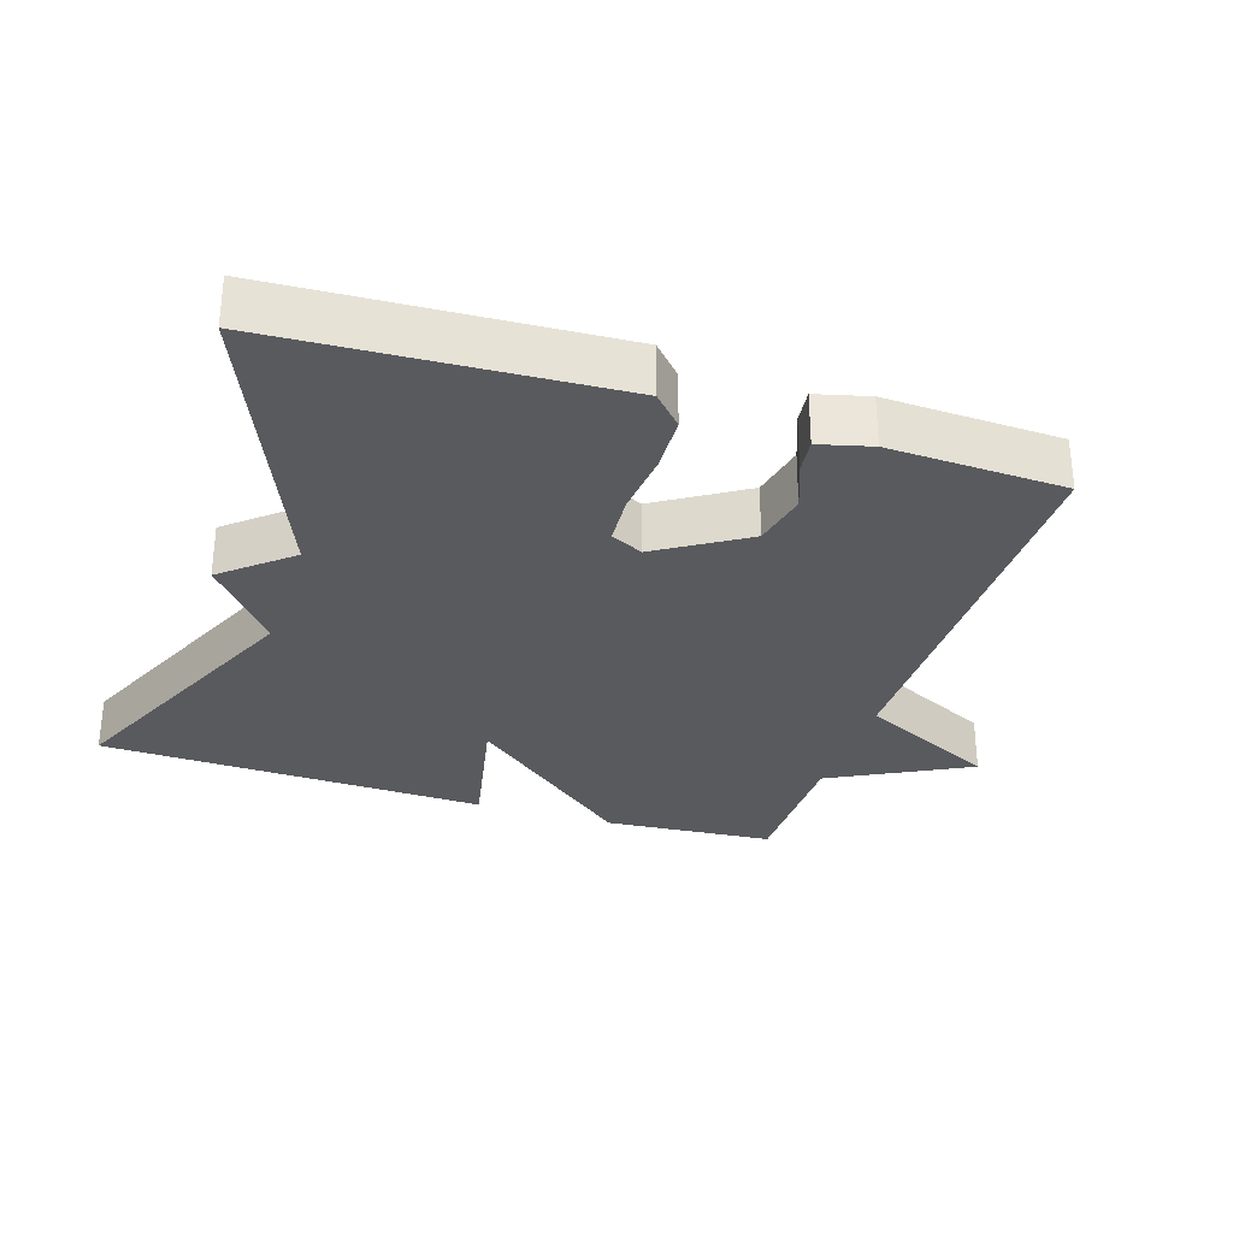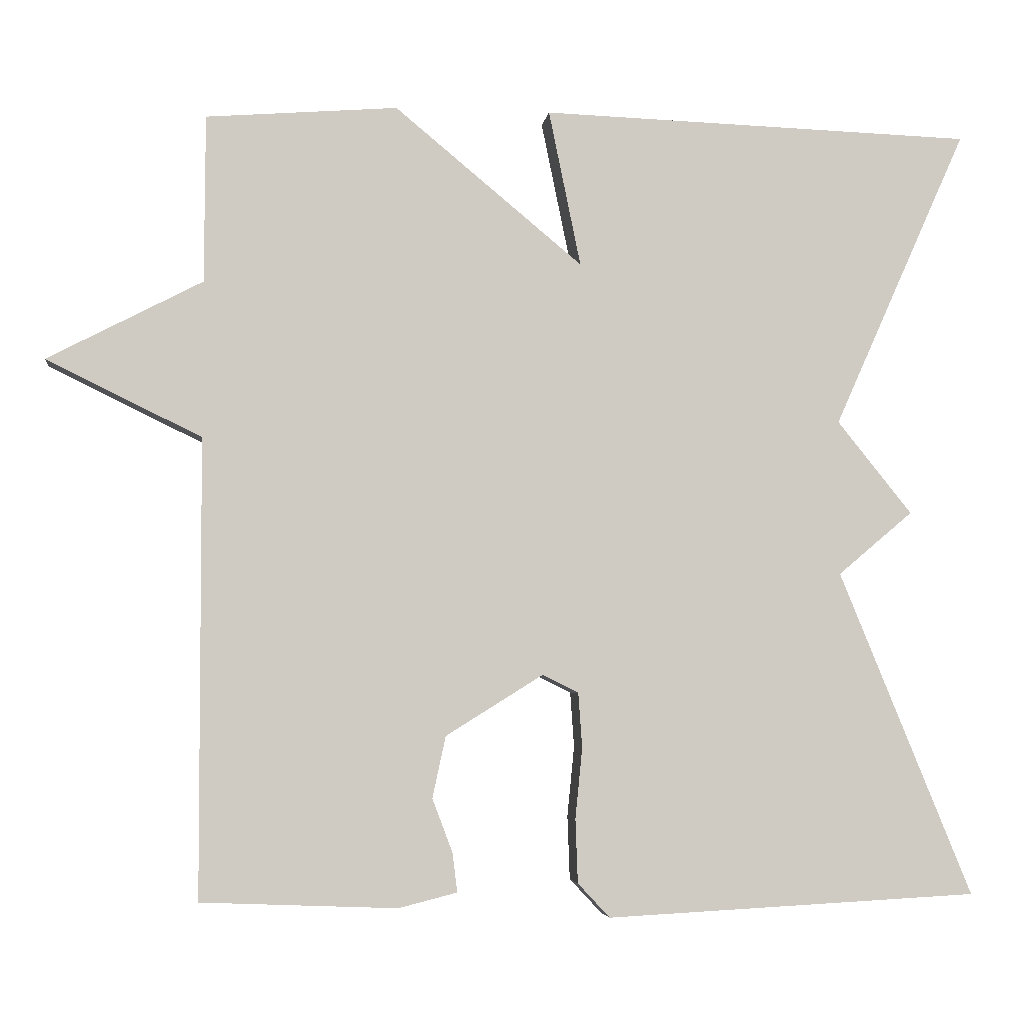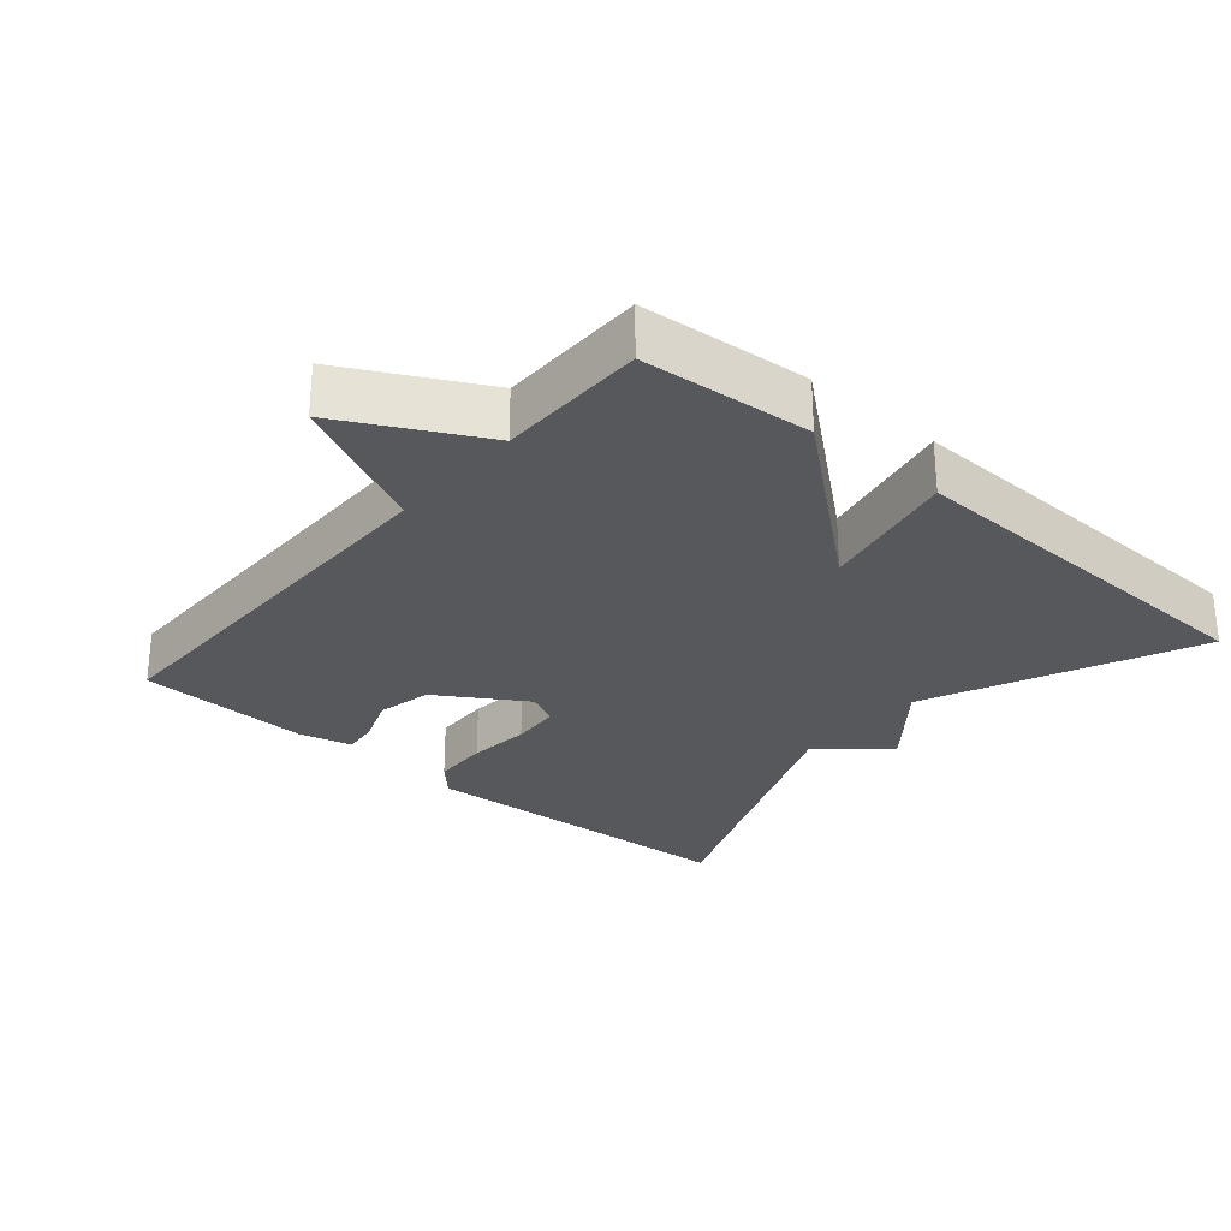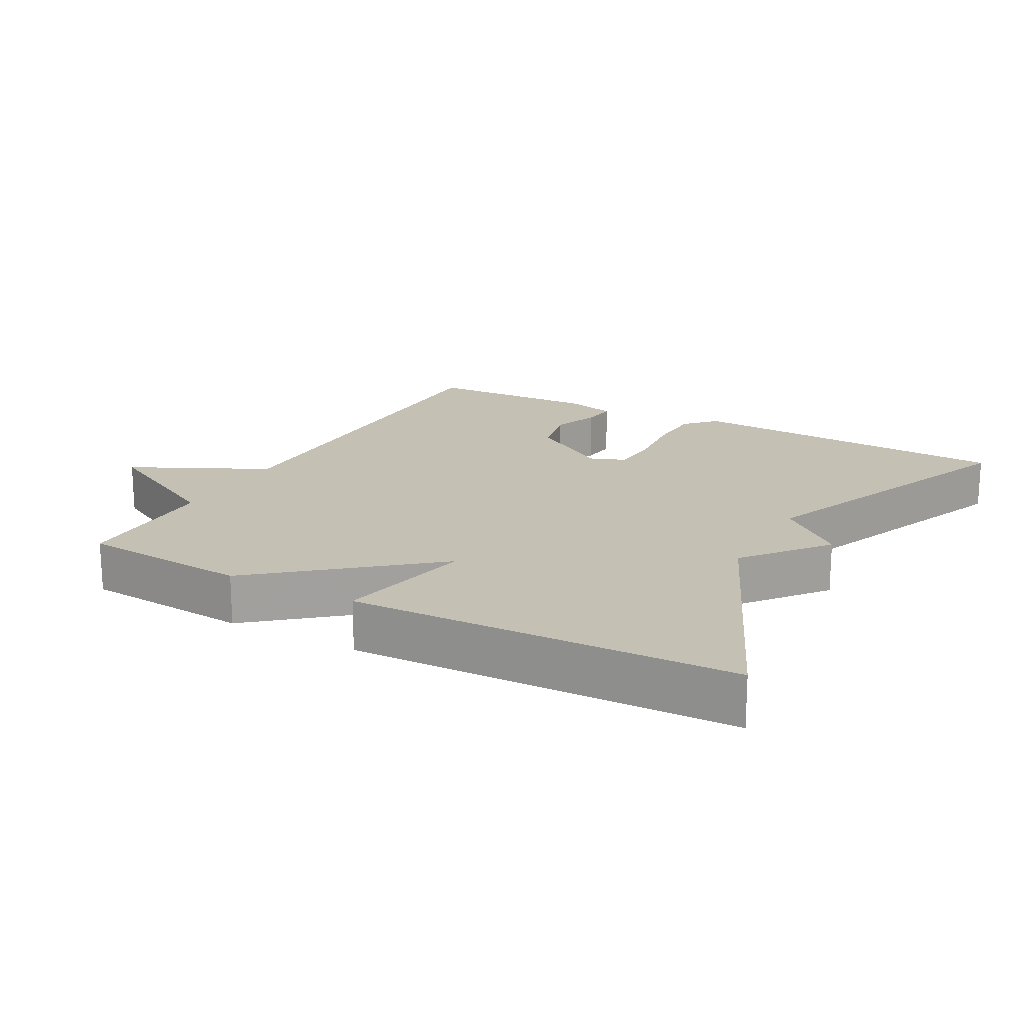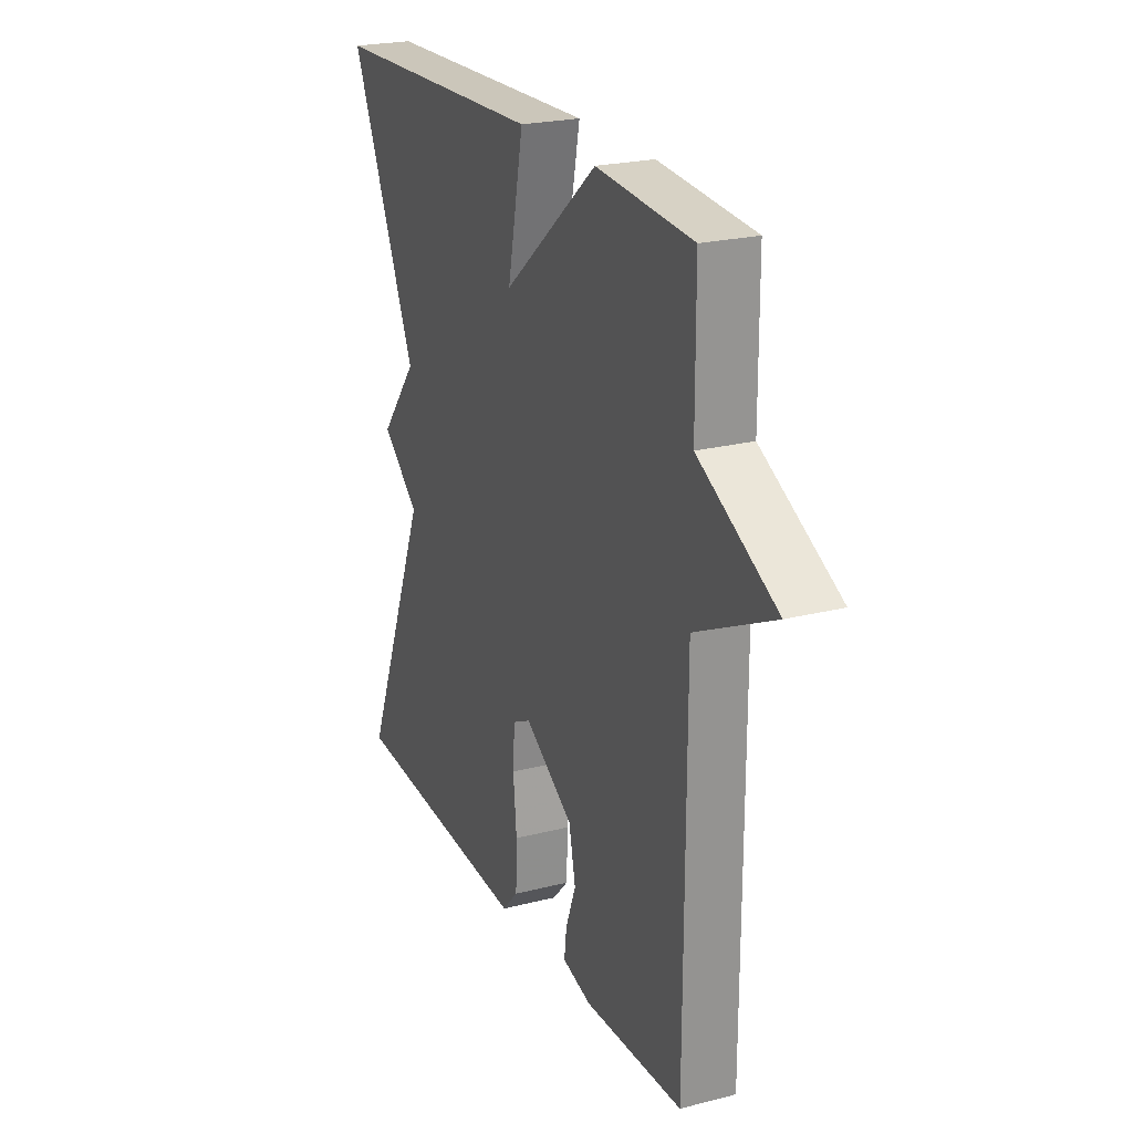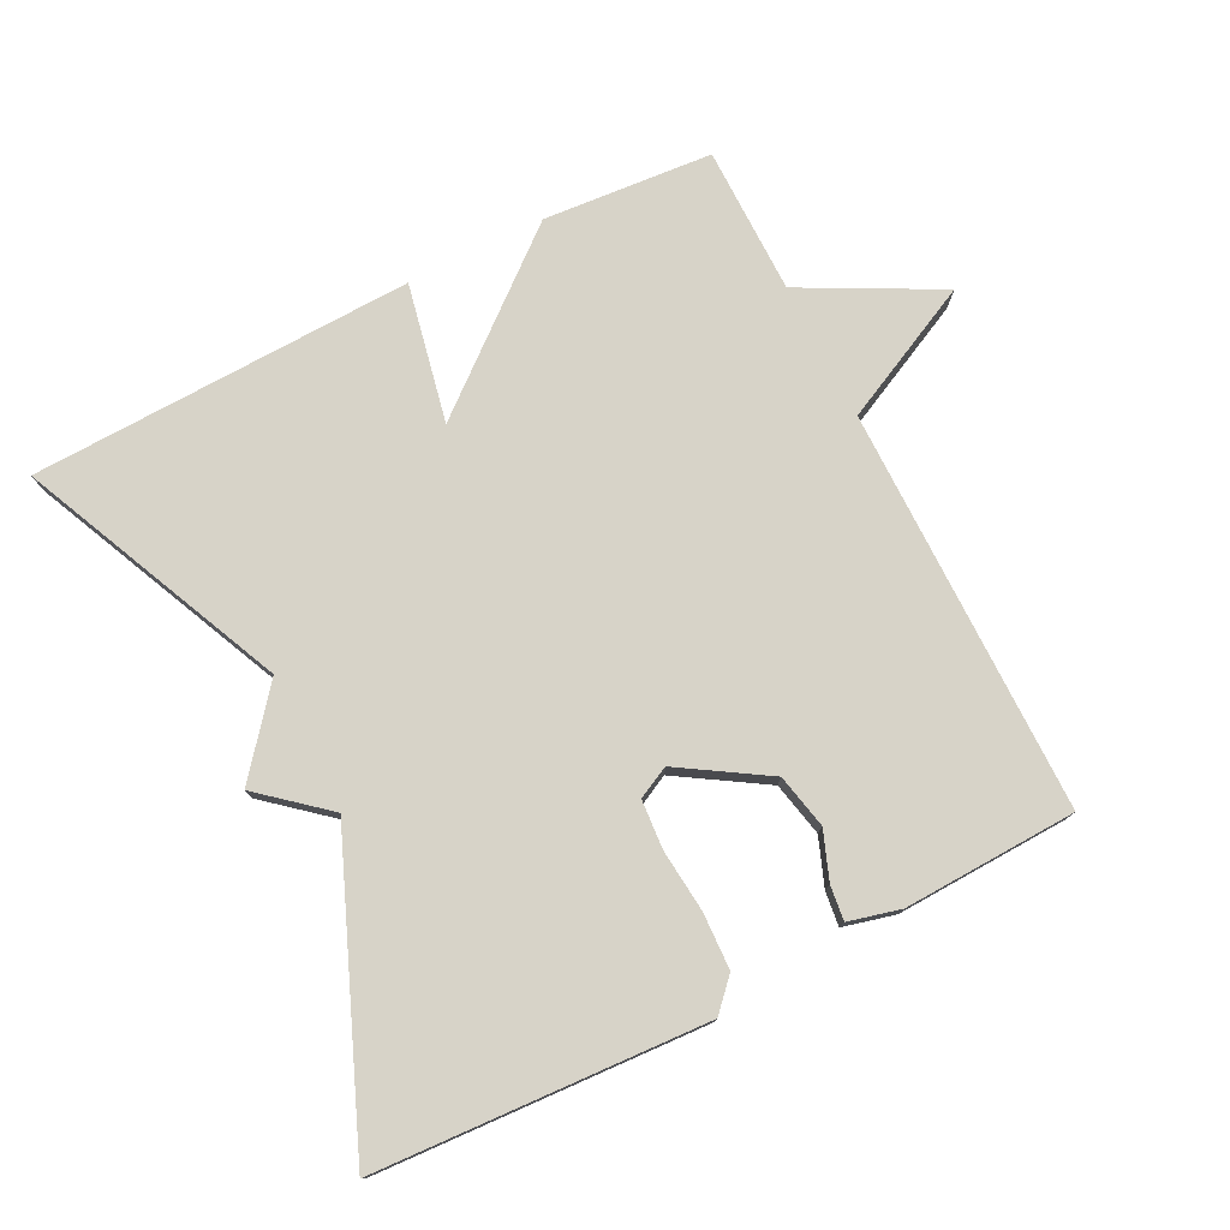
<metadata>
{"format":"obj","ext":"obj","renderer":"f3d","projection":"perspective","resolution":1024,"background":"white","views":[{"elev":-30.6,"azim":162.2,"up":"+Y"},{"elev":-4.3,"azim":-7.1,"up":"+Z"},{"elev":-28.0,"azim":-40.4,"up":"+Y"},{"elev":18.4,"azim":28.7,"up":"+Y"},{"elev":23.1,"azim":-113.4,"up":"+Z"},{"elev":76.9,"azim":153.2,"up":"+Y"}]}
</metadata>
<code>
v -0.5 0.07 -0.5
v -0.501 0.07 0.086
v -0.699 0.07 0.183
v -0.501 0.07 0.286
v -0.5 0.07 0.5
v -0.255 0.07 0.519
v -0.014 0.07 0.319
v -0.055 0.07 0.519
v 0.5 0.07 0.5
v 0.329 0.07 0.117
v 0.425 0.07 -0.002
v 0.329 0.07 -0.083
v 0.5 0.07 -0.5
v 0.022 0.07 -0.525
v -0.019 0.07 -0.481
v -0.022 0.07 -0.399
v -0.013 0.07 -0.309
v -0.018 0.07 -0.238
v -0.064 0.07 -0.215
v -0.189 0.07 -0.293
v -0.206 0.07 -0.372
v -0.18 0.07 -0.441
v -0.174 0.07 -0.491
v -0.249 0.07 -0.51
v -0.5 0 -0.5
v -0.501 0 0.086
v -0.699 0 0.183
v -0.501 0 0.286
v -0.5 0 0.5
v -0.255 0 0.519
v -0.014 0 0.319
v -0.055 0 0.519
v 0.5 0 0.5
v 0.329 0 0.117
v 0.425 0 -0.002
v 0.329 0 -0.083
v 0.5 0 -0.5
v 0.022 0 -0.525
v -0.019 0 -0.481
v -0.022 0 -0.399
v -0.013 0 -0.309
v -0.018 0 -0.238
v -0.064 0 -0.215
v -0.189 0 -0.293
v -0.206 0 -0.372
v -0.18 0 -0.441
v -0.174 0 -0.491
v -0.249 0 -0.51
f 24 1 2
f 23 24 2
f 22 23 2
f 21 22 2
f 20 21 2
f 19 20 2
f 18 19 2
f 15 16 17
f 14 15 17
f 13 14 17
f 12 13 17
f 12 17 18
f 11 12 18
f 10 11 18
f 7 8 9 10
f 7 10 18 2
f 6 7 2
f 5 6 2
f 4 5 2
f 2 3 4
f 26 25 48
f 26 48 47
f 26 47 46
f 26 46 45
f 26 45 44
f 26 44 43
f 26 43 42
f 41 40 39
f 41 39 38
f 41 38 37
f 41 37 36
f 42 41 36
f 42 36 35
f 42 35 34
f 34 33 32 31
f 26 42 34 31
f 26 31 30
f 26 30 29
f 26 29 28
f 28 27 26
f 1 25 26 2
f 2 26 27 3
f 3 27 28 4
f 4 28 29 5
f 5 29 30 6
f 6 30 31 7
f 7 31 32 8
f 8 32 33 9
f 9 33 34 10
f 10 34 35 11
f 11 35 36 12
f 12 36 37 13
f 13 37 38 14
f 14 38 39 15
f 15 39 40 16
f 16 40 41 17
f 17 41 42 18
f 18 42 43 19
f 19 43 44 20
f 20 44 45 21
f 21 45 46 22
f 22 46 47 23
f 23 47 48 24
f 24 48 25 1

</code>
